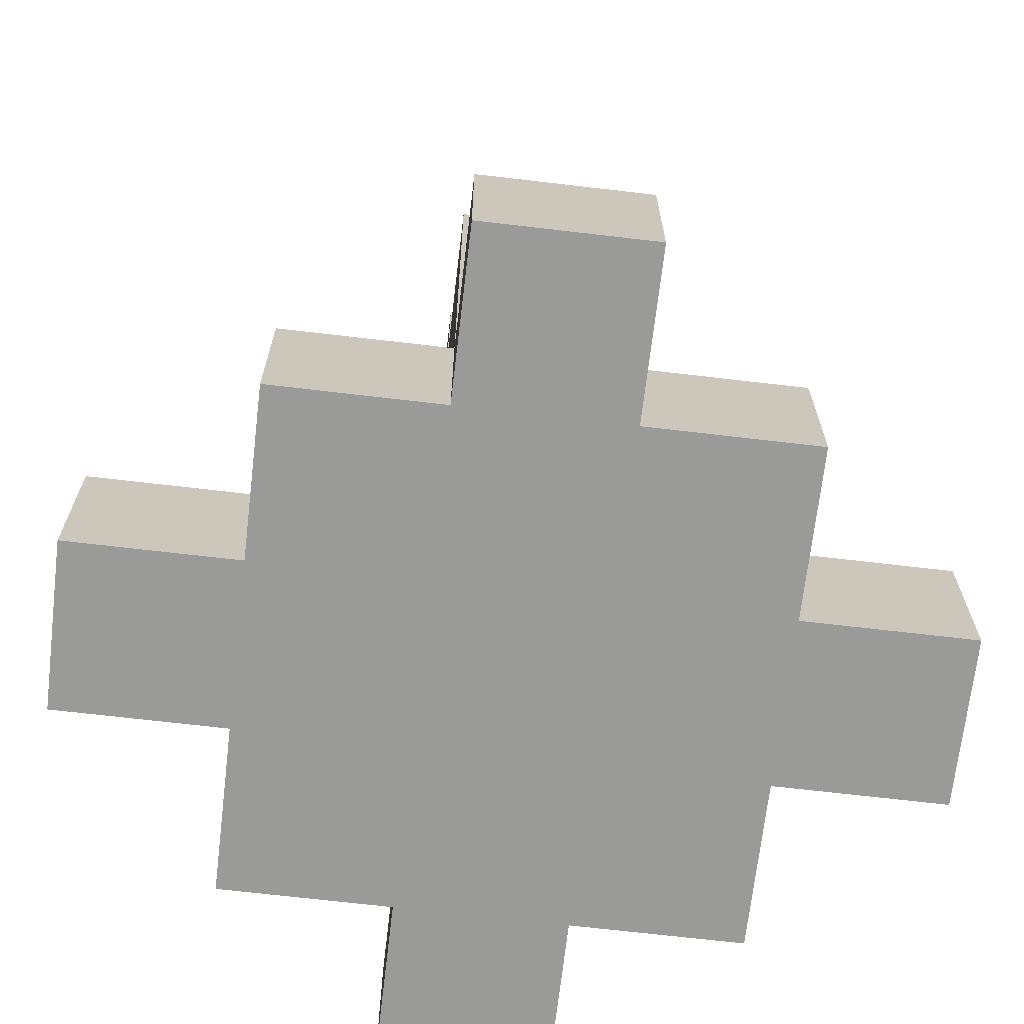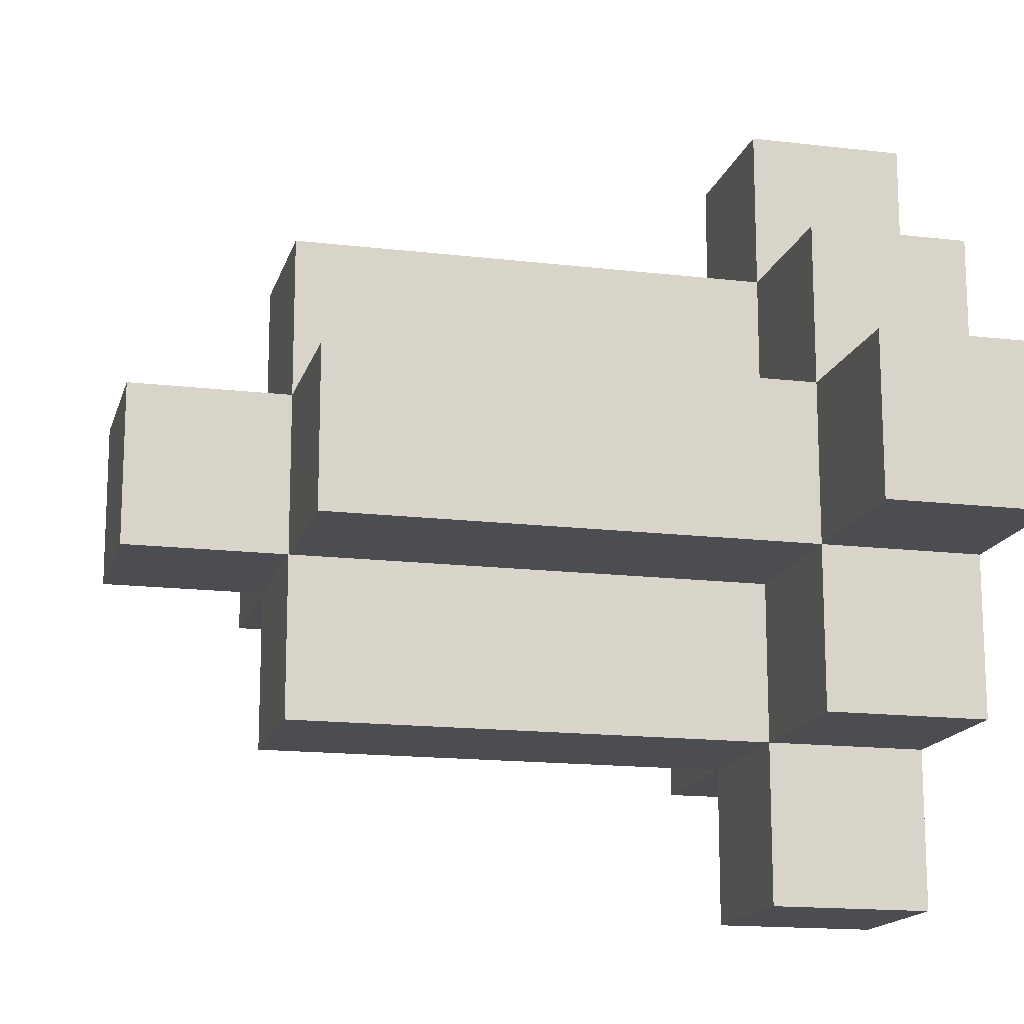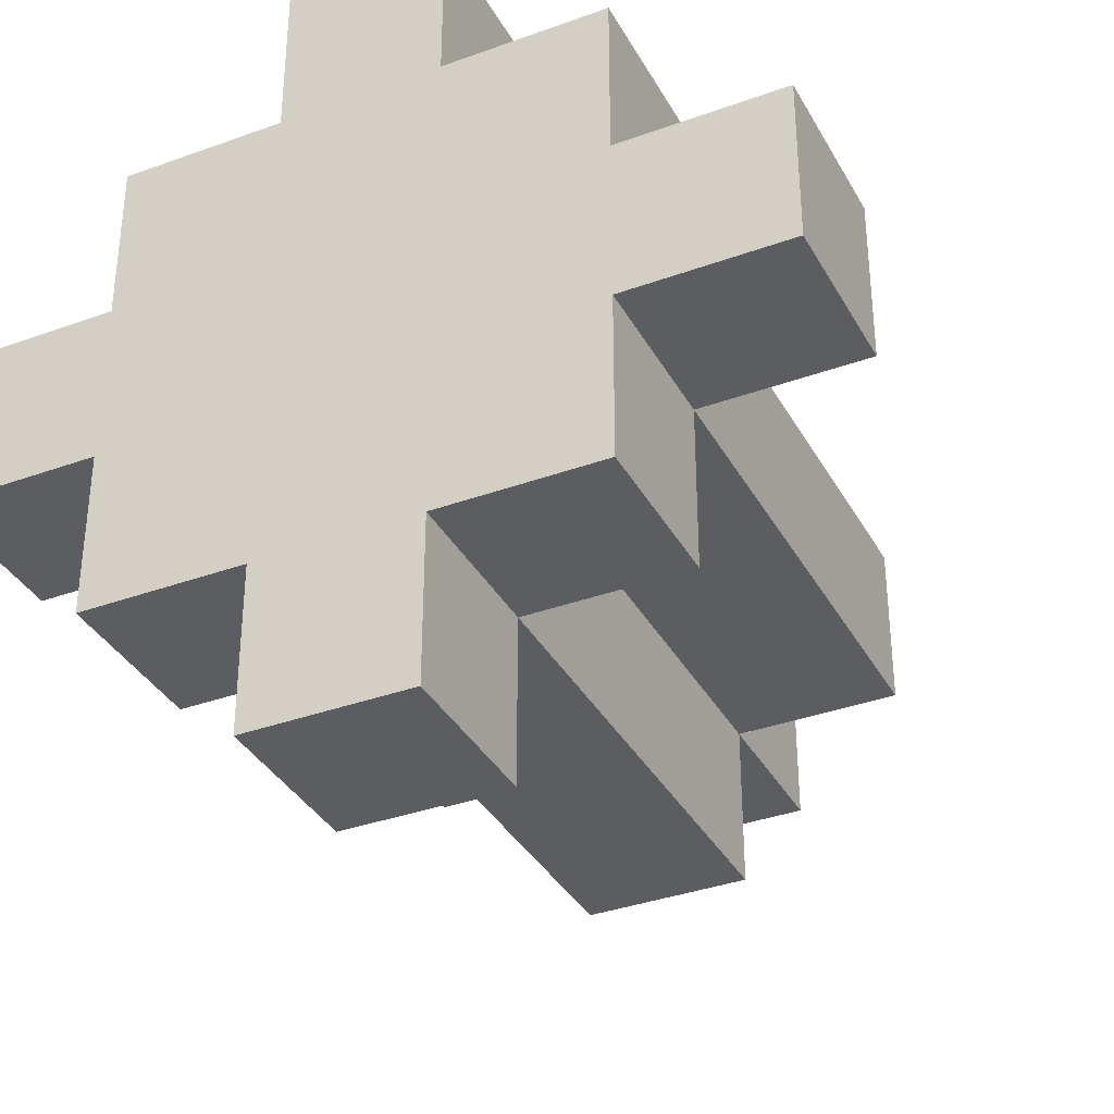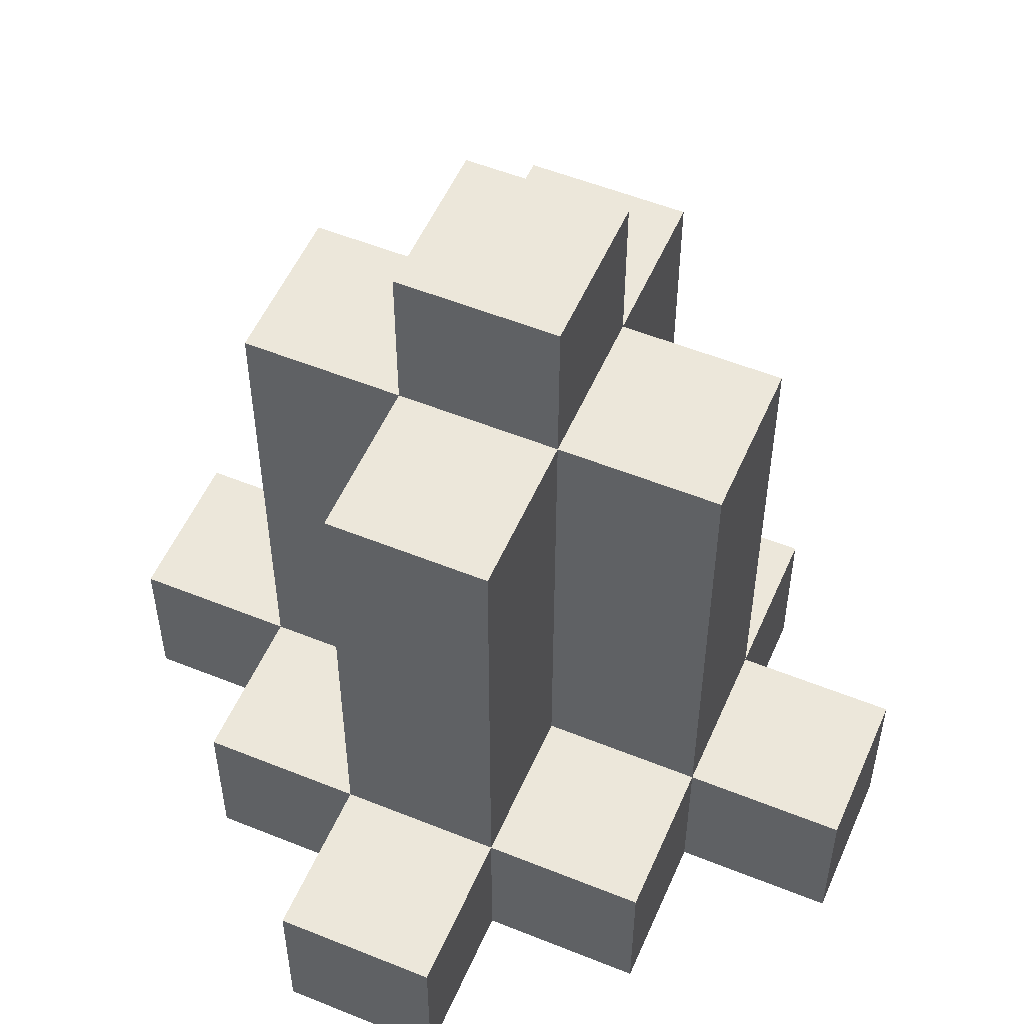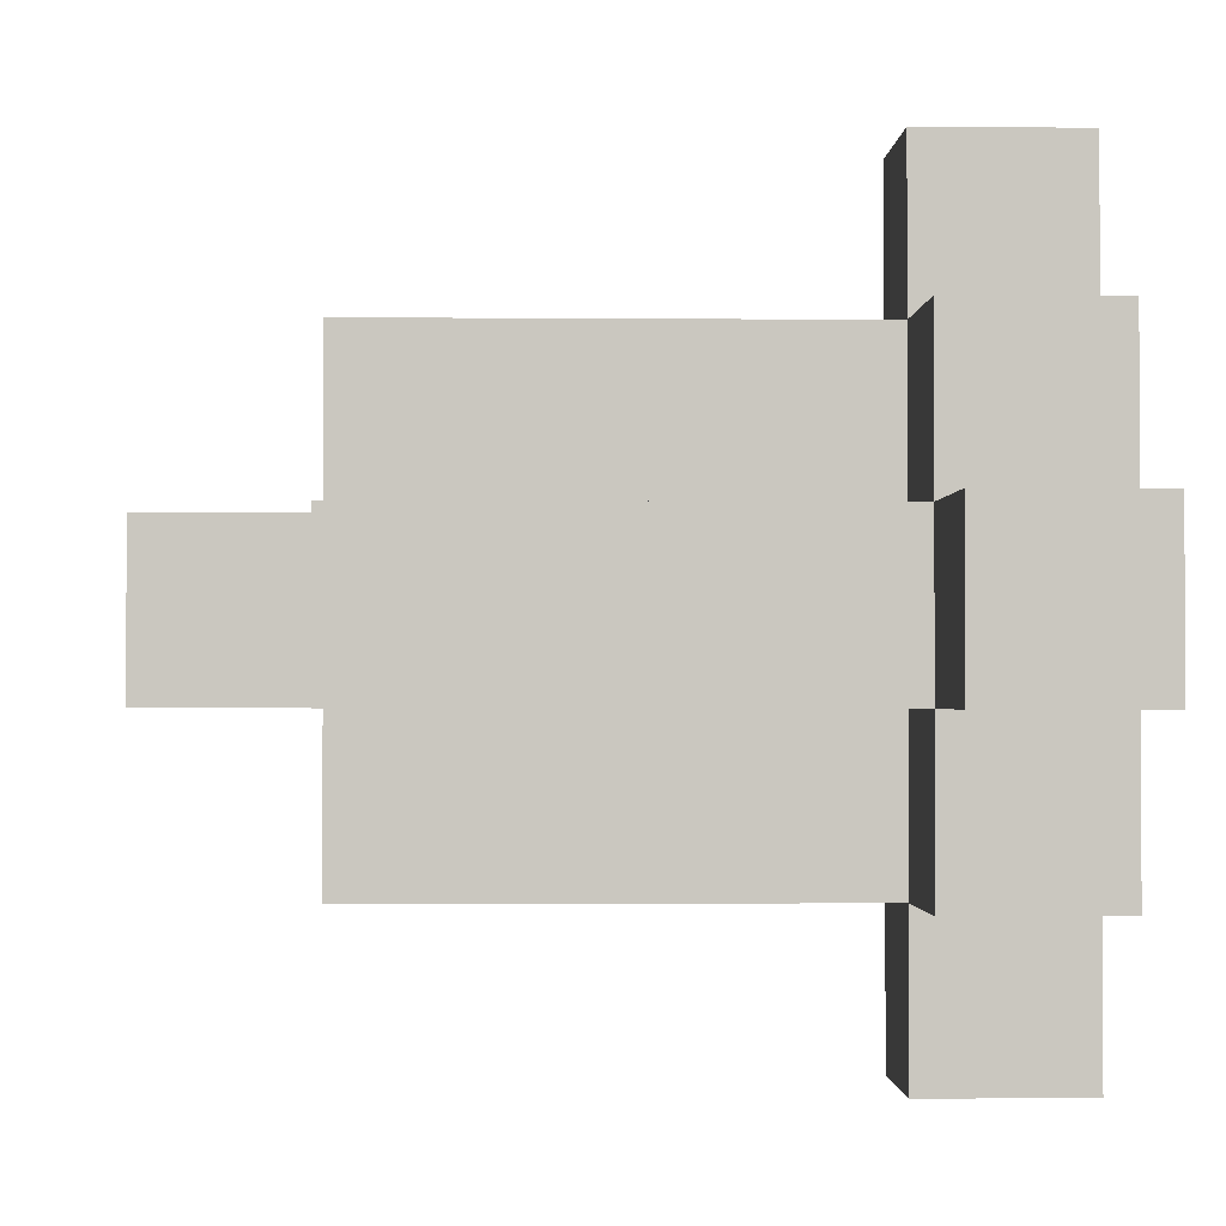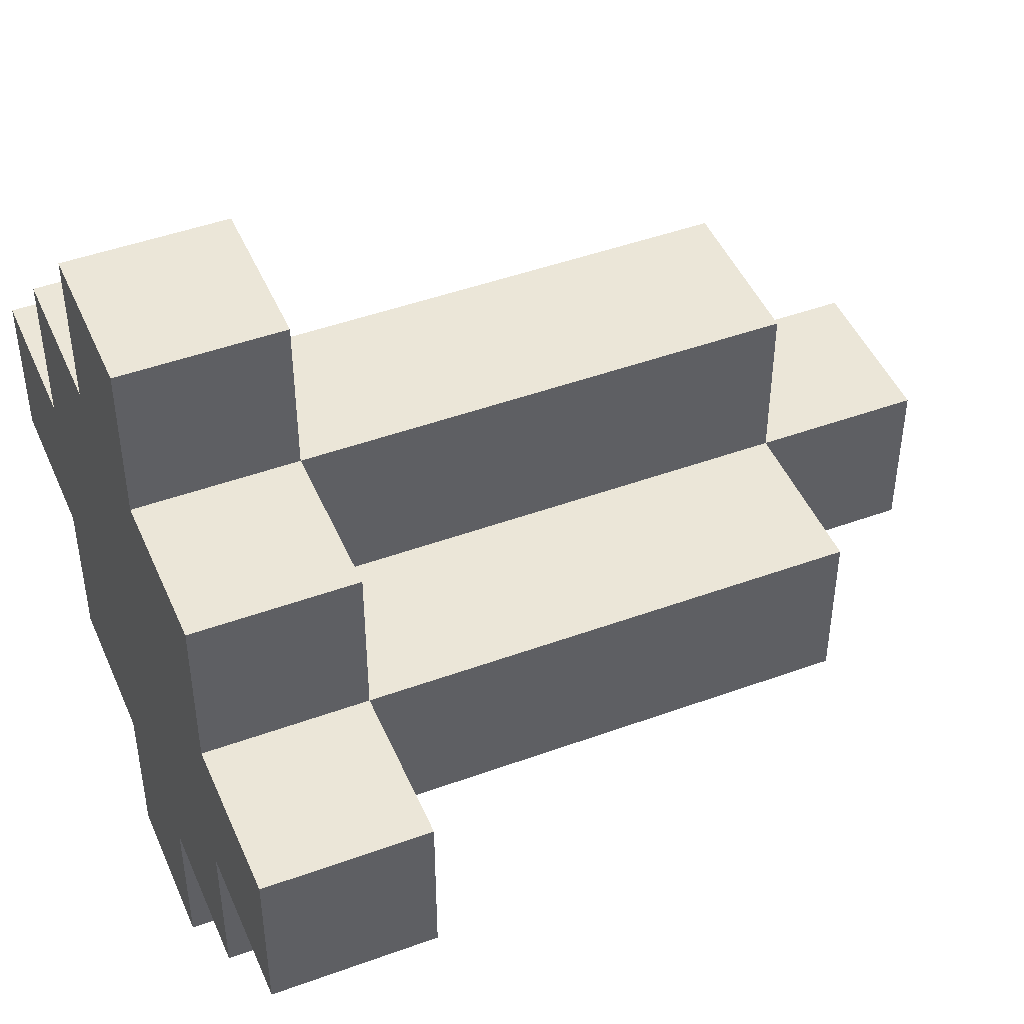
<metadata>
{"format":"obj","ext":"obj","renderer":"f3d","projection":"perspective","resolution":1024,"background":"white","views":[{"elev":-69.2,"azim":83.3,"up":"+Y"},{"elev":-15.6,"azim":-104.1,"up":"+Z"},{"elev":-35.6,"azim":25.6,"up":"+Z"},{"elev":53.7,"azim":113.3,"up":"+Y"},{"elev":-1.5,"azim":-92.0,"up":"+Z"},{"elev":46.2,"azim":67.4,"up":"+Z"}]}
</metadata>
<code>
o
v -6.1 0.2 -1.8
v -6.1 0.2 -1.9
v -6.1 0.3 -1.8
v -6.1 0.3 -1.9
v -6 0.2 -1.7
v -6 0.2 -1.8
v -6 0.2 -1.9
v -6 0.2 -2
v -6 0.3 -1.7
v -6 0.3 -1.8
v -6 0.3 -1.9
v -6 0.3 -2
v -6 0.4 -1.8
v -6 0.4 -1.9
v -6 0.5 -1.8
v -6 0.5 -1.9
v -6 0.6 -1.8
v -6 0.6 -1.9
v -5.9 0.2 -1.6
v -5.9 0.2 -1.7
v -5.9 0.2 -2
v -5.9 0.2 -2.1
v -5.9 0.3 -1.6
v -5.9 0.3 -1.7
v -5.9 0.3 -1.8
v -5.9 0.3 -1.9
v -5.9 0.3 -2
v -5.9 0.3 -2.1
v -5.9 0.4 -1.7
v -5.9 0.4 -1.8
v -5.9 0.4 -1.9
v -5.9 0.4 -2
v -5.9 0.5 -1.7
v -5.9 0.5 -1.8
v -5.9 0.5 -1.9
v -5.9 0.5 -2
v -5.9 0.6 -1.7
v -5.9 0.6 -1.8
v -5.9 0.6 -1.9
v -5.9 0.6 -2
v -5.9 0.7 -1.8
v -5.9 0.7 -1.9
v -5.8 0.2 -1.6
v -5.8 0.2 -1.7
v -5.8 0.2 -2
v -5.8 0.2 -2.1
v -5.8 0.3 -1.6
v -5.8 0.3 -1.7
v -5.8 0.3 -1.8
v -5.8 0.3 -1.9
v -5.8 0.3 -2
v -5.8 0.3 -2.1
v -5.8 0.4 -1.7
v -5.8 0.4 -1.8
v -5.8 0.4 -1.9
v -5.8 0.4 -2
v -5.8 0.5 -1.7
v -5.8 0.5 -1.8
v -5.8 0.5 -1.9
v -5.8 0.5 -2
v -5.8 0.6 -1.7
v -5.8 0.6 -1.8
v -5.8 0.6 -1.9
v -5.8 0.6 -2
v -5.8 0.7 -1.8
v -5.8 0.7 -1.9
v -5.7 0.2 -1.7
v -5.7 0.2 -1.8
v -5.7 0.2 -1.9
v -5.7 0.2 -2
v -5.7 0.3 -1.7
v -5.7 0.3 -1.8
v -5.7 0.3 -1.9
v -5.7 0.3 -2
v -5.7 0.4 -1.8
v -5.7 0.4 -1.9
v -5.7 0.5 -1.8
v -5.7 0.5 -1.9
v -5.7 0.6 -1.8
v -5.7 0.6 -1.9
v -5.6 0.2 -1.8
v -5.6 0.2 -1.9
v -5.6 0.3 -1.8
v -5.6 0.3 -1.9
v -5.9 0.2 -1.6
v -5.9 0.3 -1.6
v -5.8 0.2 -1.6
v -5.8 0.3 -1.6
v -6 0.2 -1.7
v -6 0.3 -1.7
v -5.9 0.2 -1.7
v -5.9 0.3 -1.7
v -5.9 0.4 -1.7
v -5.9 0.5 -1.7
v -5.9 0.6 -1.7
v -5.8 0.2 -1.7
v -5.8 0.3 -1.7
v -5.8 0.4 -1.7
v -5.8 0.5 -1.7
v -5.8 0.6 -1.7
v -5.7 0.2 -1.7
v -5.7 0.3 -1.7
v -6.1 0.2 -1.8
v -6.1 0.3 -1.8
v -6 0.2 -1.8
v -6 0.3 -1.8
v -6 0.4 -1.8
v -6 0.5 -1.8
v -6 0.6 -1.8
v -5.9 0.3 -1.8
v -5.9 0.4 -1.8
v -5.9 0.5 -1.8
v -5.9 0.6 -1.8
v -5.9 0.7 -1.8
v -5.8 0.3 -1.8
v -5.8 0.4 -1.8
v -5.8 0.5 -1.8
v -5.8 0.6 -1.8
v -5.8 0.7 -1.8
v -5.7 0.2 -1.8
v -5.7 0.3 -1.8
v -5.7 0.4 -1.8
v -5.7 0.5 -1.8
v -5.7 0.6 -1.8
v -5.6 0.2 -1.8
v -5.6 0.3 -1.8
v -6.1 0.2 -1.9
v -6.1 0.3 -1.9
v -6 0.2 -1.9
v -6 0.3 -1.9
v -6 0.4 -1.9
v -6 0.5 -1.9
v -6 0.6 -1.9
v -5.9 0.3 -1.9
v -5.9 0.4 -1.9
v -5.9 0.5 -1.9
v -5.9 0.6 -1.9
v -5.9 0.7 -1.9
v -5.8 0.3 -1.9
v -5.8 0.4 -1.9
v -5.8 0.5 -1.9
v -5.8 0.6 -1.9
v -5.8 0.7 -1.9
v -5.7 0.2 -1.9
v -5.7 0.3 -1.9
v -5.7 0.4 -1.9
v -5.7 0.5 -1.9
v -5.7 0.6 -1.9
v -5.6 0.2 -1.9
v -5.6 0.3 -1.9
v -6 0.2 -2
v -6 0.3 -2
v -5.9 0.2 -2
v -5.9 0.3 -2
v -5.9 0.4 -2
v -5.9 0.5 -2
v -5.9 0.6 -2
v -5.8 0.2 -2
v -5.8 0.3 -2
v -5.8 0.4 -2
v -5.8 0.5 -2
v -5.8 0.6 -2
v -5.7 0.2 -2
v -5.7 0.3 -2
v -5.9 0.2 -2.1
v -5.9 0.3 -2.1
v -5.8 0.2 -2.1
v -5.8 0.3 -2.1
v -5.9 0.2 -1.6
v -5.8 0.2 -1.6
v -6 0.2 -1.7
v -5.9 0.2 -1.7
v -5.8 0.2 -1.7
v -5.7 0.2 -1.7
v -6.1 0.2 -1.8
v -6 0.2 -1.8
v -5.7 0.2 -1.8
v -5.6 0.2 -1.8
v -6.1 0.2 -1.9
v -6 0.2 -1.9
v -5.7 0.2 -1.9
v -5.6 0.2 -1.9
v -6 0.2 -2
v -5.9 0.2 -2
v -5.8 0.2 -2
v -5.7 0.2 -2
v -5.9 0.2 -2.1
v -5.8 0.2 -2.1
v -5.9 0.3 -1.6
v -5.8 0.3 -1.6
v -6 0.3 -1.7
v -5.9 0.3 -1.7
v -5.8 0.3 -1.7
v -5.7 0.3 -1.7
v -6.1 0.3 -1.8
v -6 0.3 -1.8
v -5.9 0.3 -1.8
v -5.8 0.3 -1.8
v -5.7 0.3 -1.8
v -5.6 0.3 -1.8
v -6.1 0.3 -1.9
v -6 0.3 -1.9
v -5.9 0.3 -1.9
v -5.8 0.3 -1.9
v -5.7 0.3 -1.9
v -5.6 0.3 -1.9
v -6 0.3 -2
v -5.9 0.3 -2
v -5.8 0.3 -2
v -5.7 0.3 -2
v -5.9 0.3 -2.1
v -5.8 0.3 -2.1
v -5.9 0.6 -1.7
v -5.8 0.6 -1.7
v -6 0.6 -1.8
v -5.9 0.6 -1.8
v -5.8 0.6 -1.8
v -5.7 0.6 -1.8
v -6 0.6 -1.9
v -5.9 0.6 -1.9
v -5.8 0.6 -1.9
v -5.7 0.6 -1.9
v -5.9 0.6 -2
v -5.8 0.6 -2
v -5.9 0.7 -1.8
v -5.8 0.7 -1.8
v -5.9 0.7 -1.9
v -5.8 0.7 -1.9
f 3 2 1
f 4 2 3
f 9 6 5
f 10 6 9
f 11 8 7
f 12 8 11
f 13 11 10
f 14 11 13
f 15 14 13
f 16 14 15
f 17 16 15
f 18 16 17
f 23 20 19
f 24 20 23
f 27 22 21
f 28 22 27
f 29 25 24
f 30 25 29
f 31 27 26
f 32 27 31
f 33 30 29
f 34 30 33
f 35 32 31
f 36 32 35
f 37 34 33
f 38 34 37
f 39 36 35
f 40 36 39
f 41 39 38
f 42 39 41
f 43 44 47
f 47 44 48
f 45 46 51
f 51 46 52
f 48 49 53
f 53 49 54
f 50 51 55
f 55 51 56
f 53 54 57
f 57 54 58
f 55 56 59
f 59 56 60
f 57 58 61
f 61 58 62
f 59 60 63
f 63 60 64
f 62 63 65
f 65 63 66
f 67 68 71
f 71 68 72
f 69 70 73
f 73 70 74
f 72 73 75
f 75 73 76
f 75 76 77
f 77 76 78
f 77 78 79
f 79 78 80
f 81 82 83
f 83 82 84
f 87 86 85
f 88 86 87
f 91 90 89
f 92 90 91
f 97 93 92
f 98 94 93
f 98 93 97
f 99 95 94
f 99 94 98
f 100 95 99
f 101 97 96
f 102 97 101
f 105 104 103
f 106 104 105
f 110 107 106
f 111 108 107
f 111 107 110
f 112 109 108
f 112 108 111
f 113 109 112
f 118 114 113
f 119 114 118
f 121 116 115
f 122 117 116
f 122 116 121
f 123 118 117
f 123 117 122
f 124 118 123
f 125 121 120
f 126 121 125
f 127 128 129
f 129 128 130
f 130 131 134
f 131 132 135
f 134 131 135
f 132 133 136
f 135 132 136
f 136 133 137
f 137 138 142
f 142 138 143
f 139 140 145
f 140 141 146
f 145 140 146
f 141 142 147
f 146 141 147
f 147 142 148
f 144 145 149
f 149 145 150
f 151 152 153
f 153 152 154
f 154 155 159
f 155 156 160
f 159 155 160
f 156 157 161
f 160 156 161
f 161 157 162
f 158 159 163
f 163 159 164
f 165 166 167
f 167 166 168
f 172 170 169
f 173 170 172
f 176 172 171
f 176 174 173
f 176 173 172
f 177 174 176
f 179 176 175
f 179 178 177
f 179 177 176
f 180 178 179
f 181 178 180
f 182 178 181
f 183 181 180
f 184 181 183
f 185 181 184
f 186 181 185
f 187 185 184
f 188 185 187
f 189 190 192
f 192 190 193
f 191 192 196
f 196 192 197
f 193 194 198
f 198 194 199
f 195 196 201
f 201 196 202
f 199 200 205
f 205 200 206
f 202 203 207
f 207 203 208
f 204 205 209
f 209 205 210
f 208 209 211
f 211 209 212
f 213 214 216
f 216 214 217
f 215 216 219
f 219 216 220
f 217 218 221
f 221 218 222
f 220 221 223
f 223 221 224
f 225 226 227
f 227 226 228

</code>
